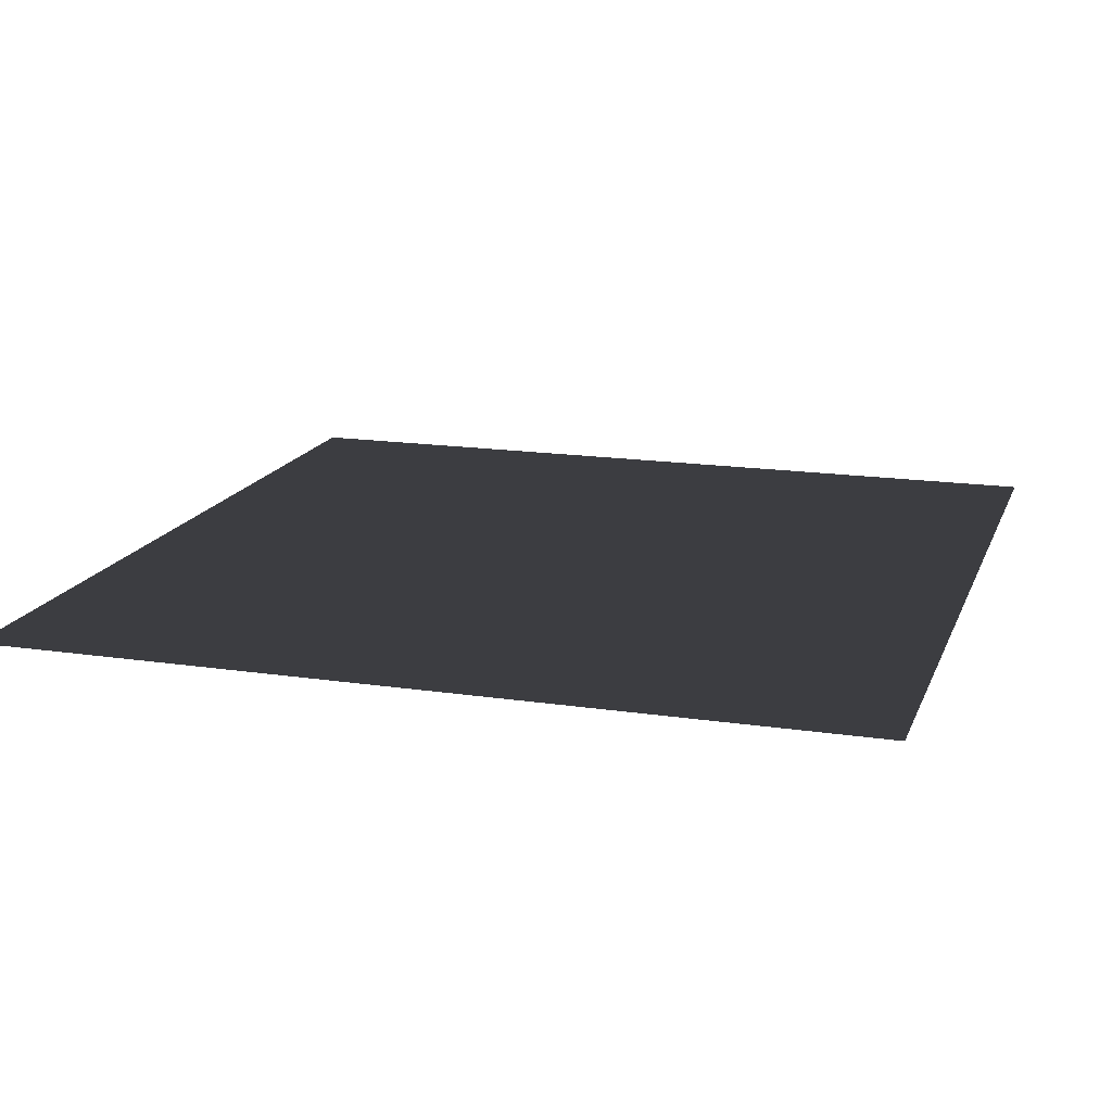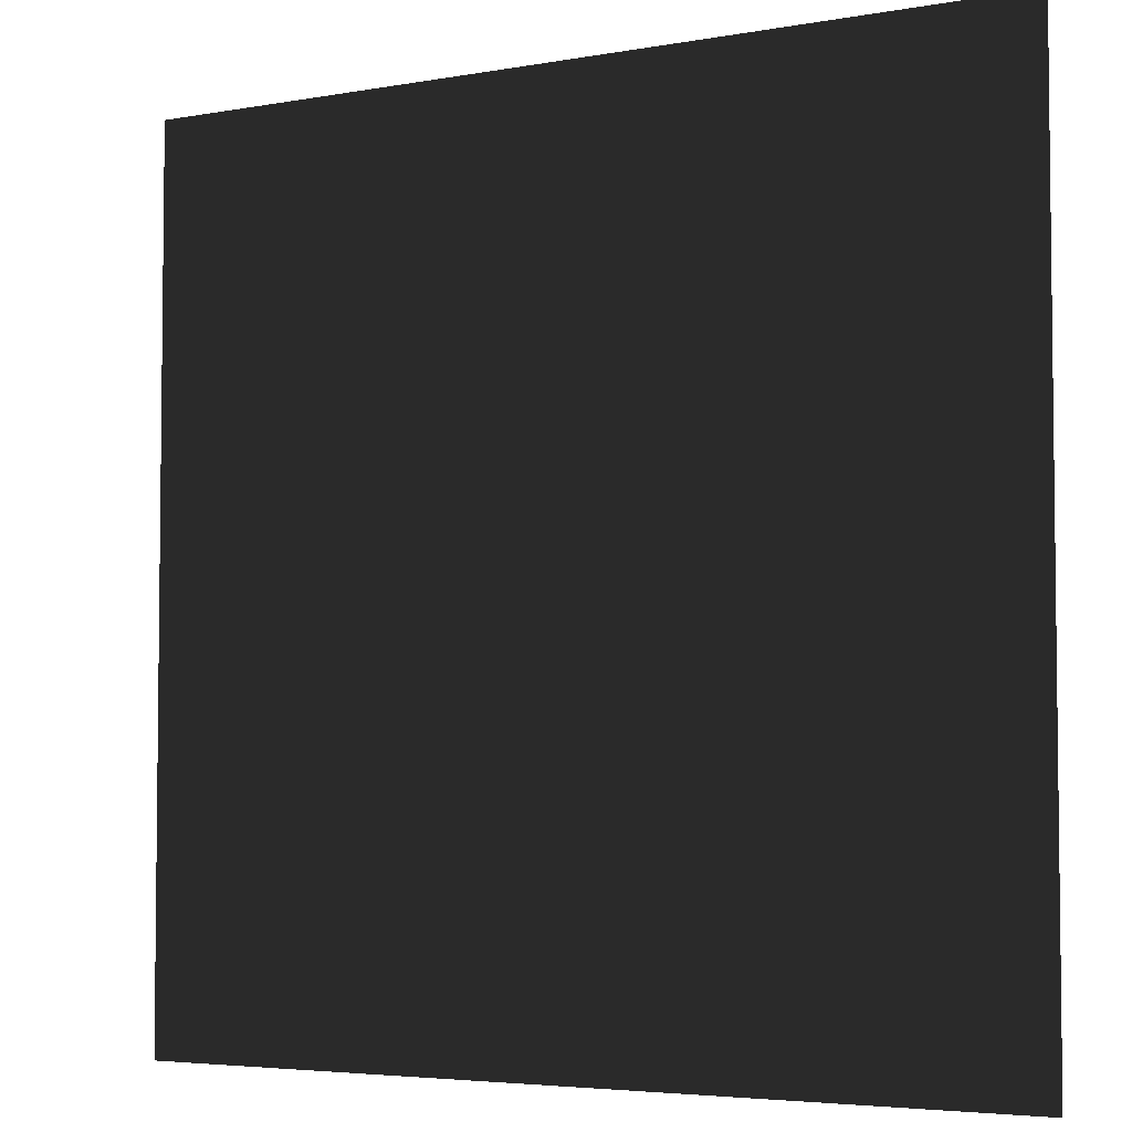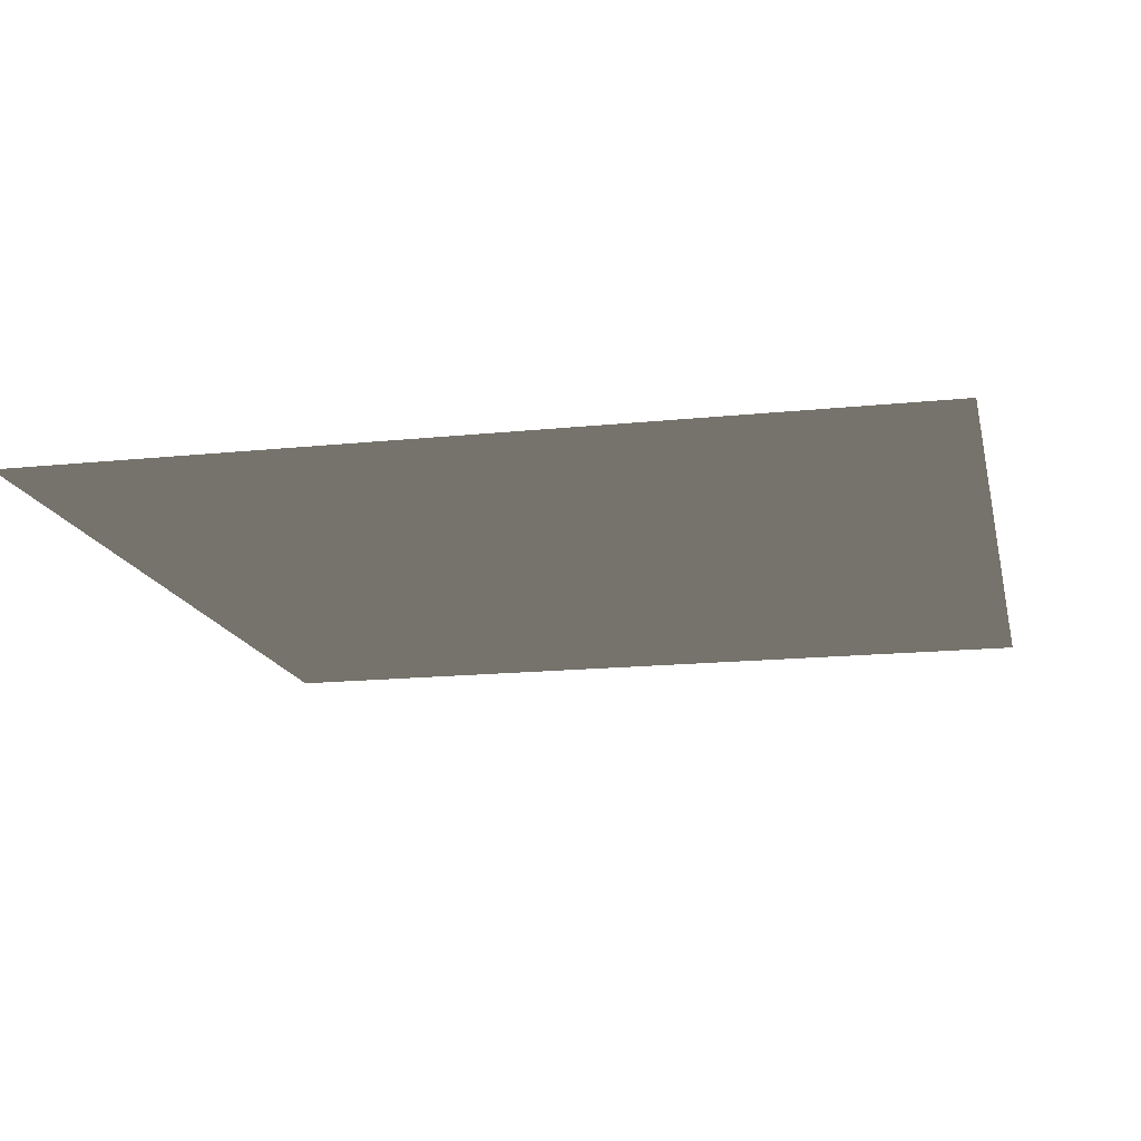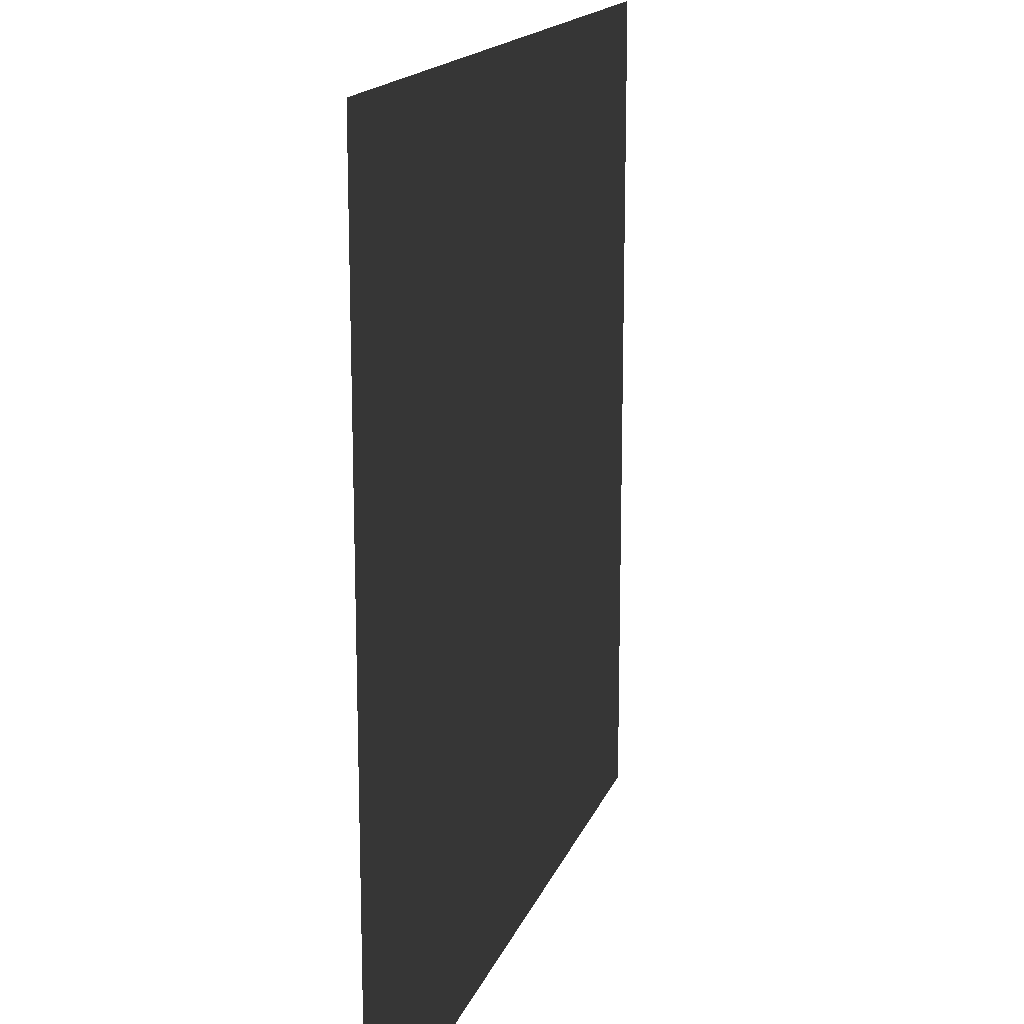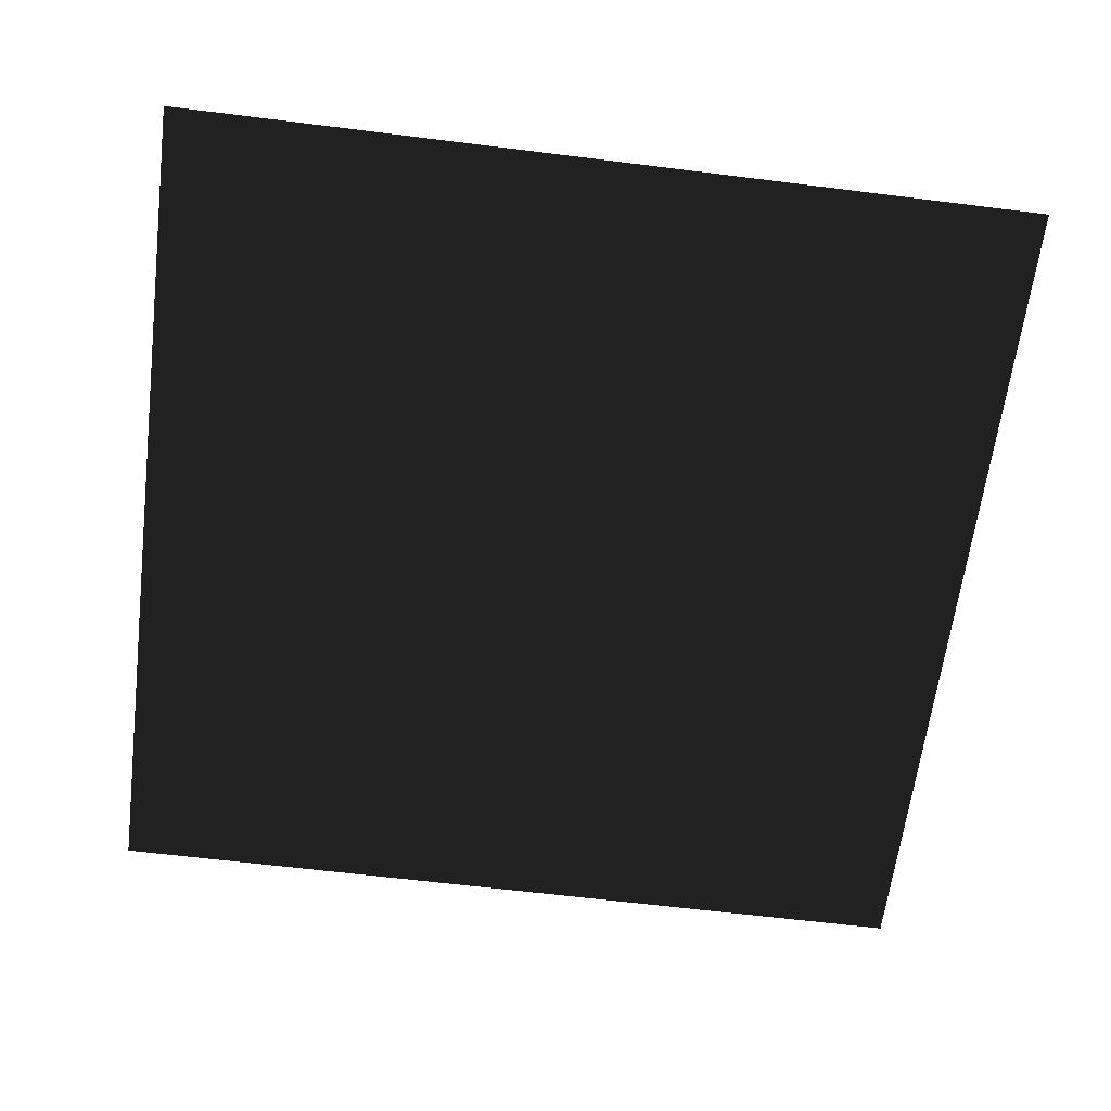
<metadata>
{"format":"obj","ext":"obj","renderer":"f3d","projection":"perspective","resolution":1024,"background":"white","views":[{"elev":16.4,"azim":17.0,"up":"+Z"},{"elev":-4.4,"azim":-149.6,"up":"+Y"},{"elev":-15.8,"azim":102.4,"up":"+Z"},{"elev":16.1,"azim":106.1,"up":"+Y"},{"elev":-62.9,"azim":172.8,"up":"+Z"}]}
</metadata>
<code>
v 4 8 0
v -4 8 0
v 4 0 0
v -4 0 0
f 2 3 1
f 2 4 3

</code>
